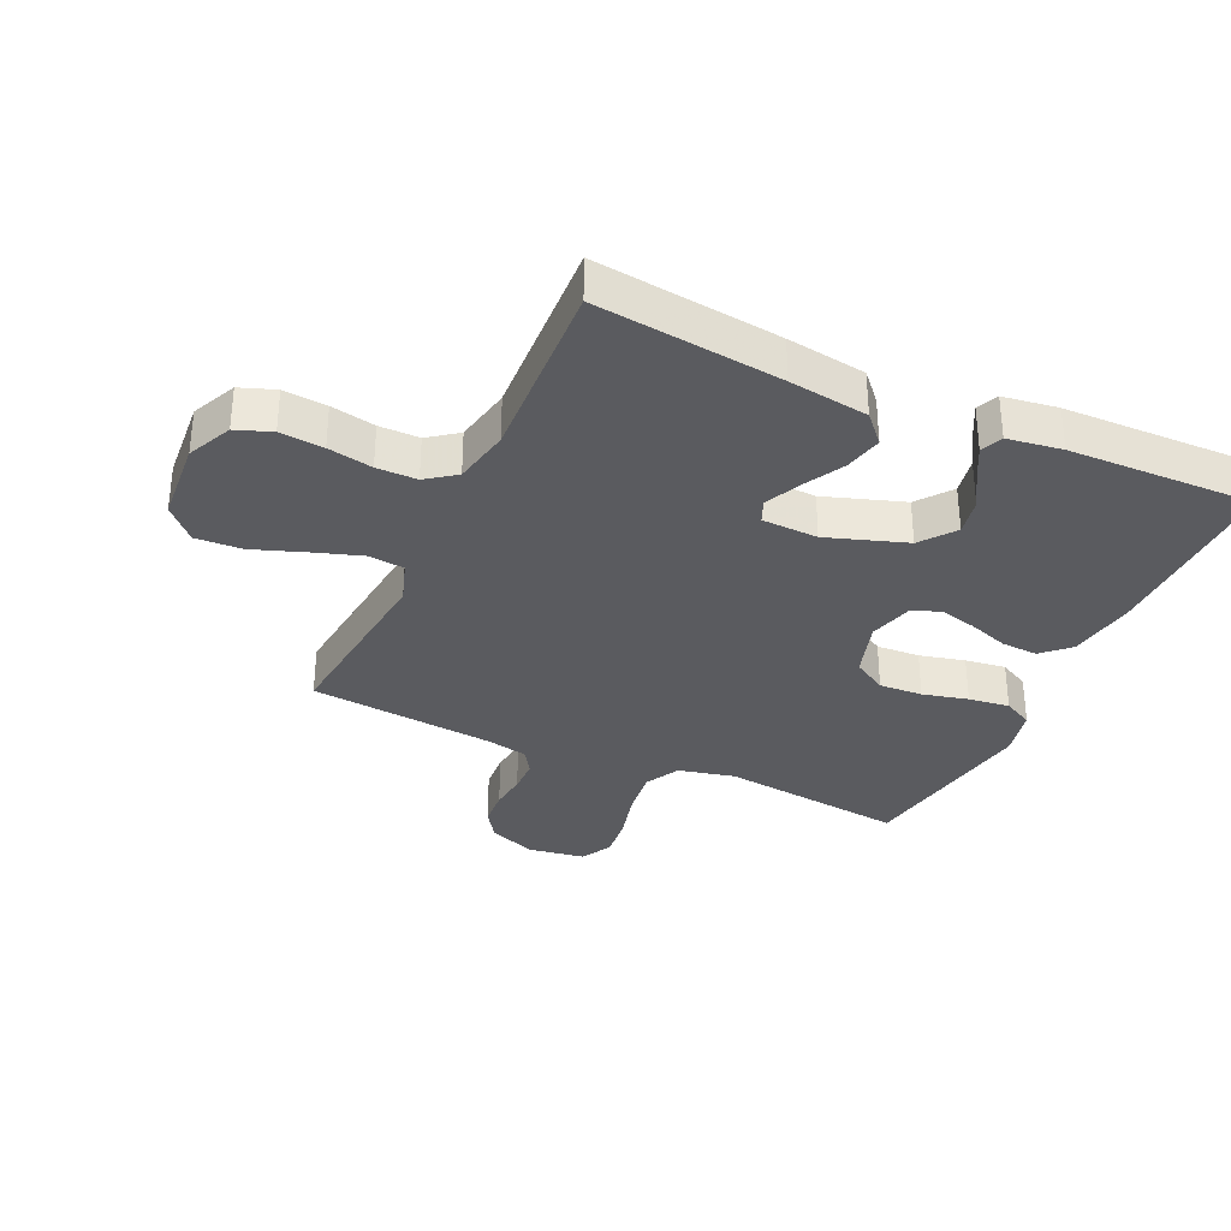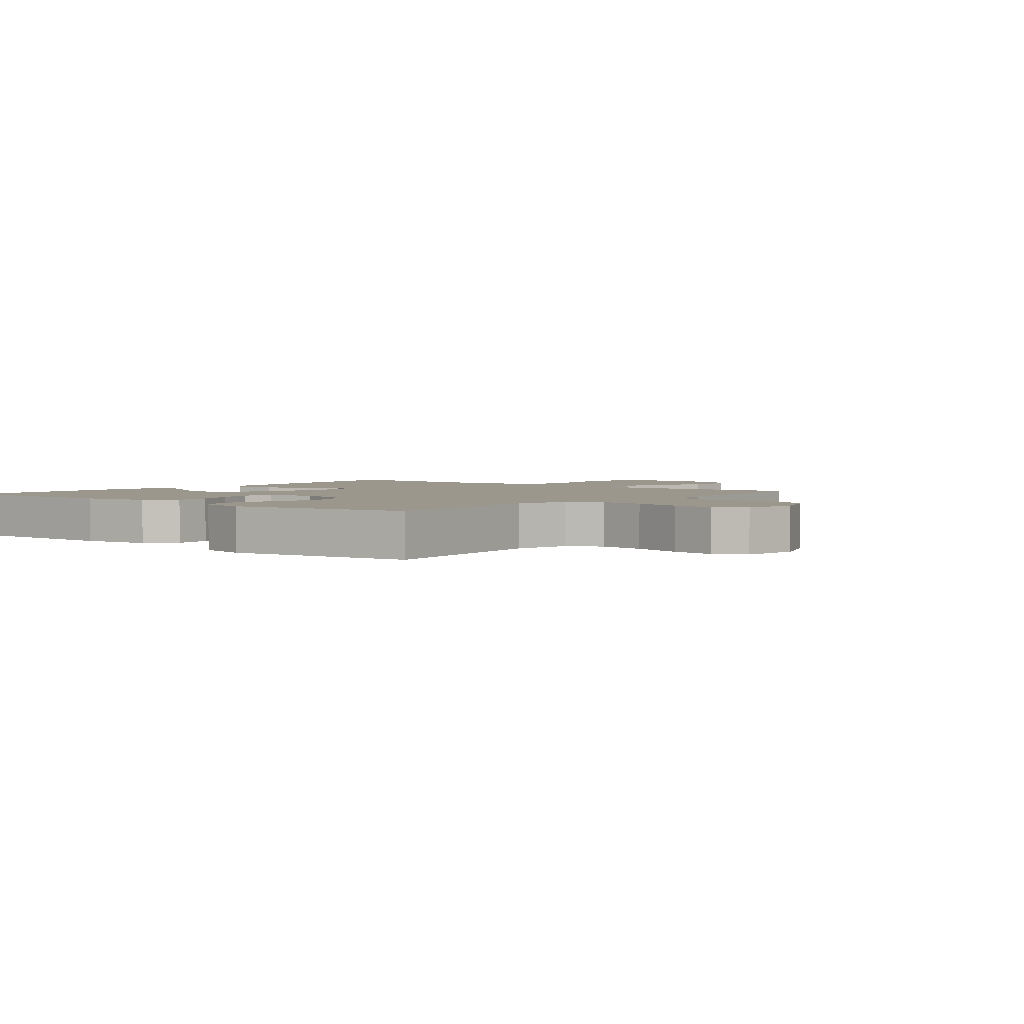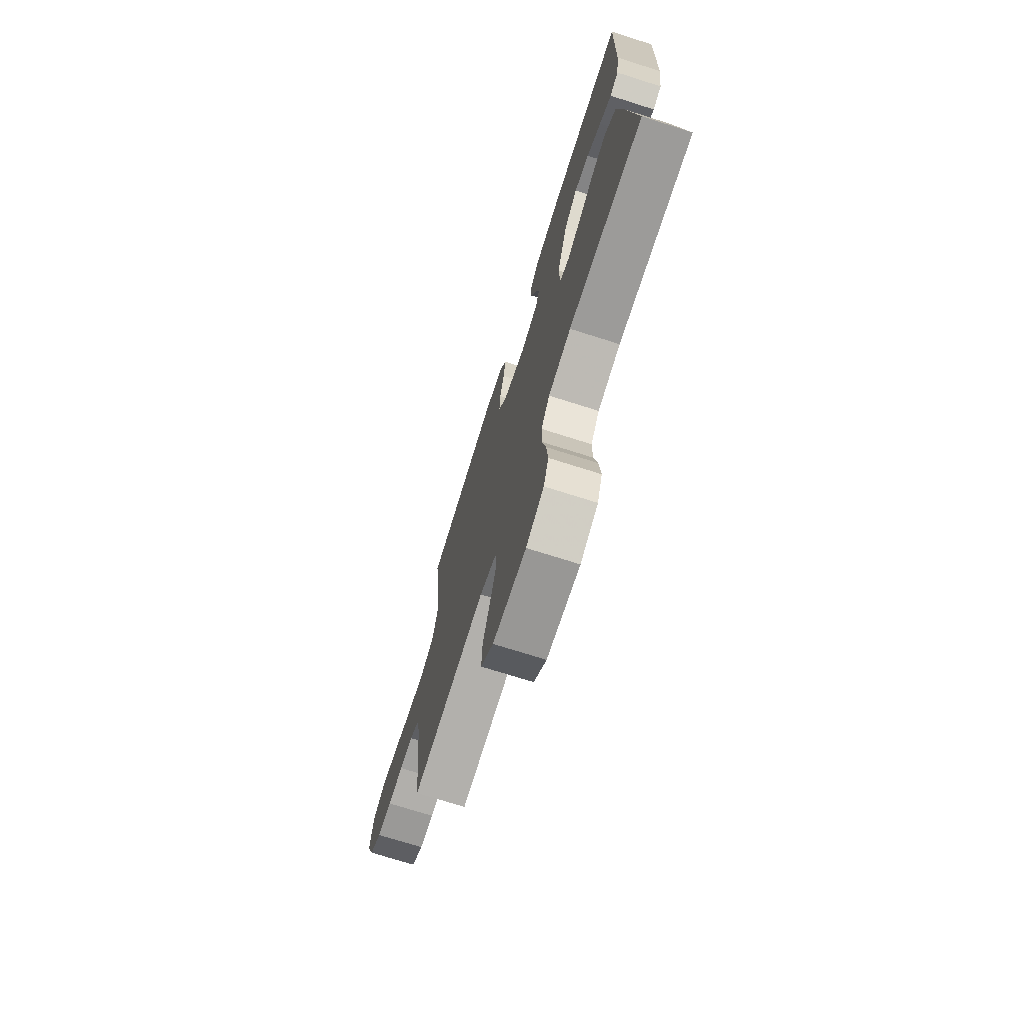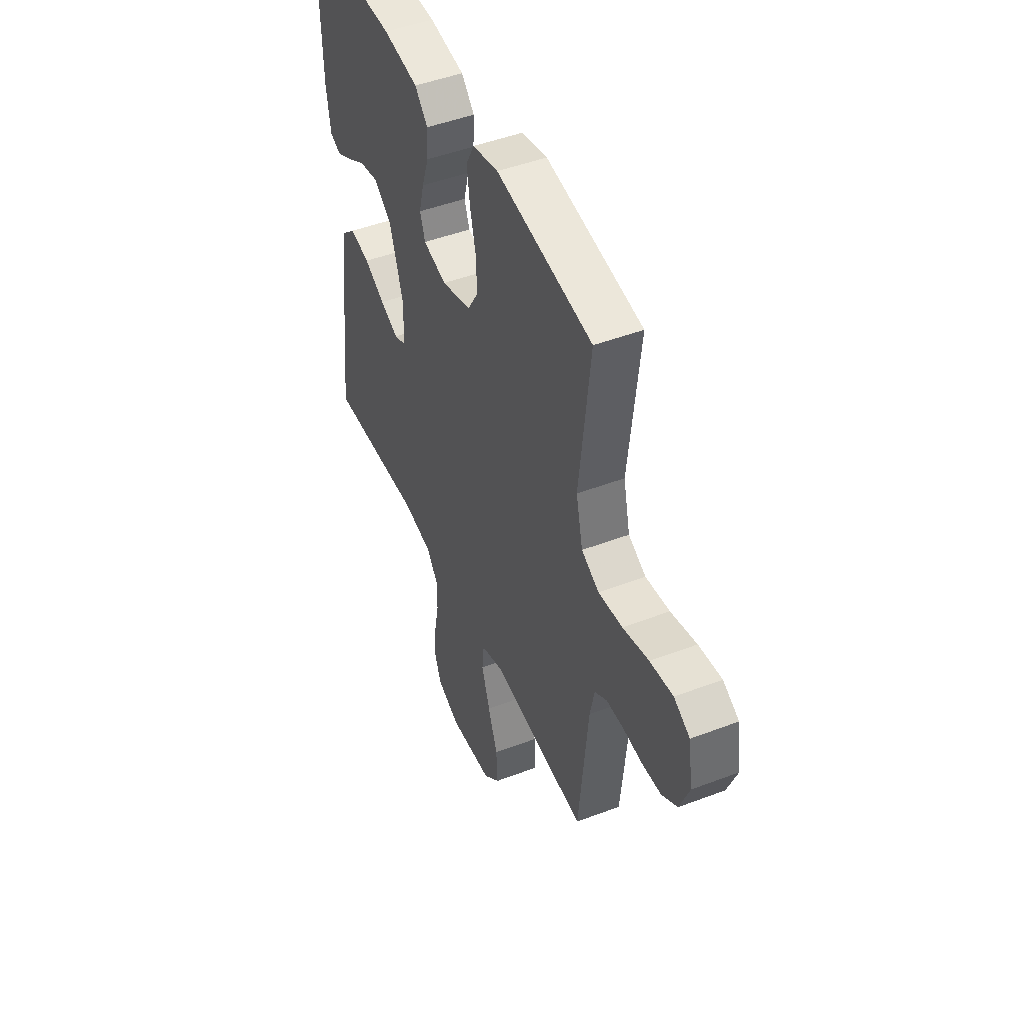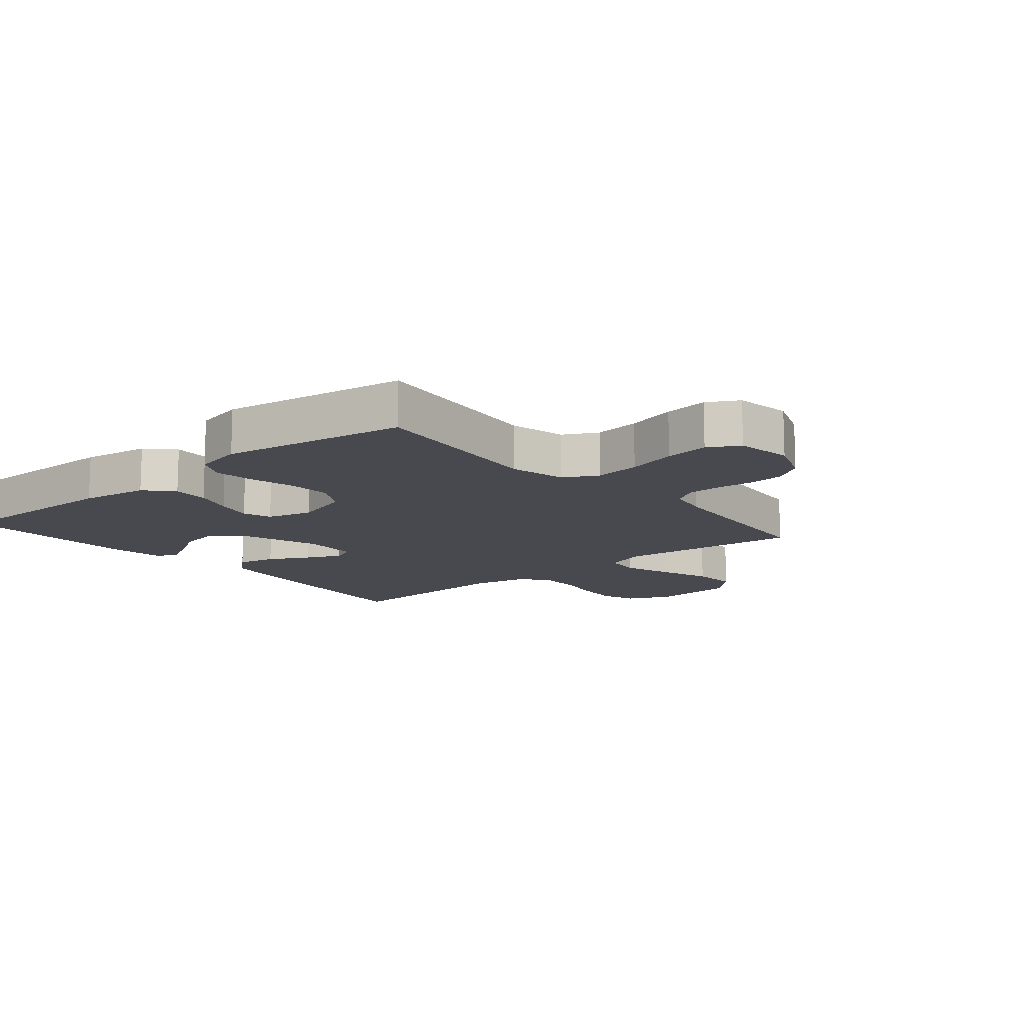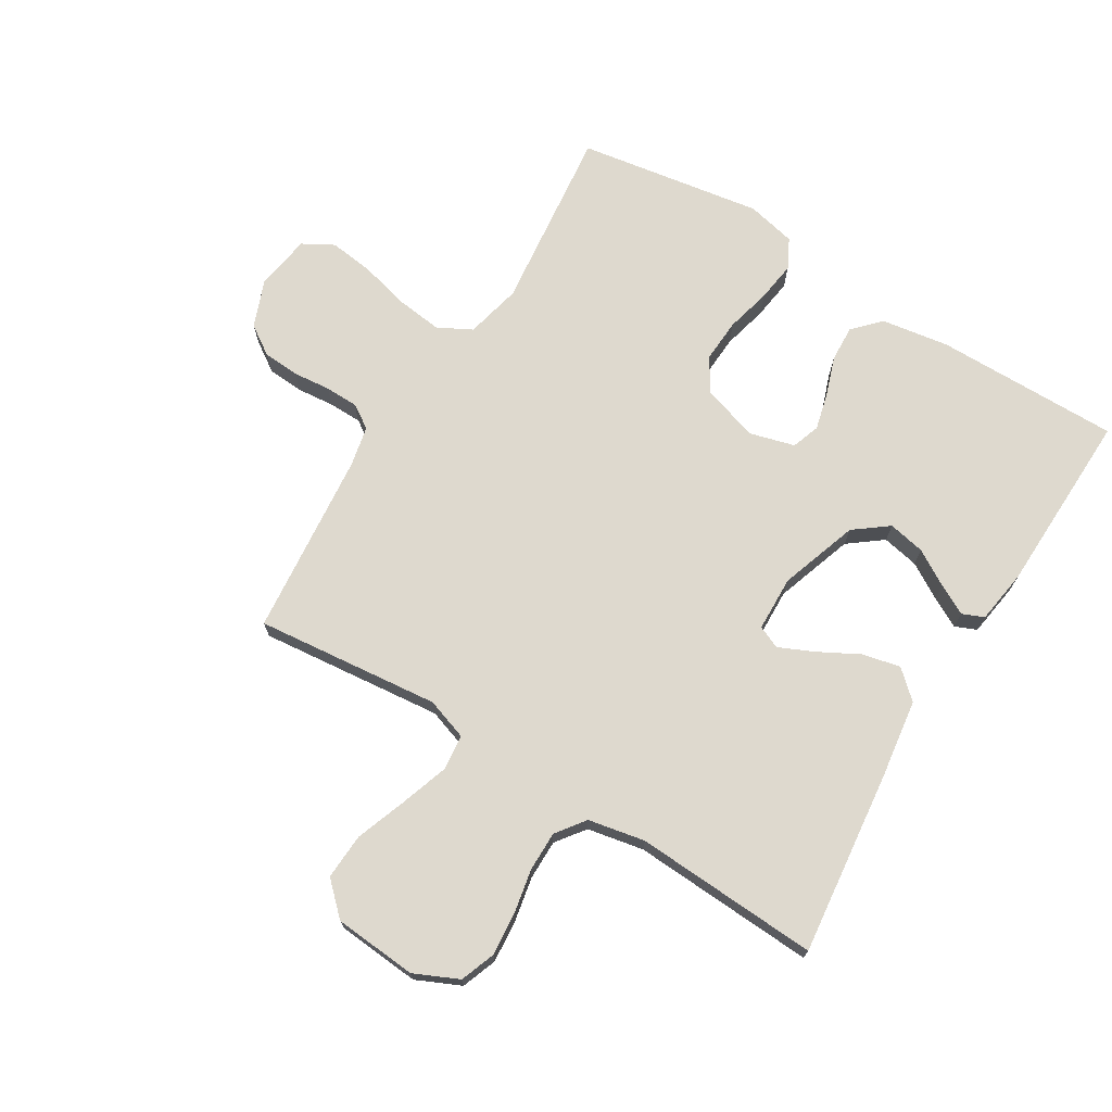
<metadata>
{"format":"obj","ext":"obj","renderer":"f3d","projection":"perspective","resolution":1024,"background":"white","views":[{"elev":-33.2,"azim":-114.8,"up":"+Y"},{"elev":2.7,"azim":39.3,"up":"+Y"},{"elev":-72.8,"azim":-107.6,"up":"+Z"},{"elev":47.3,"azim":66.7,"up":"+Z"},{"elev":-12.7,"azim":40.2,"up":"+Y"},{"elev":71.5,"azim":-148.5,"up":"+Y"}]}
</metadata>
<code>
v -0.5 0.07 0.5
v -0.2 0.07 0.498
v -0.09 0.07 0.481
v -0.049 0.07 0.438
v -0.052 0.07 0.379
v -0.074 0.07 0.315
v -0.089 0.07 0.255
v -0.073 0.07 0.209
v 0 0.07 0.189
v 0.093 0.07 0.218
v 0.126 0.07 0.273
v 0.122 0.07 0.343
v 0.104 0.07 0.416
v 0.095 0.07 0.482
v 0.12 0.07 0.53
v 0.2 0.07 0.548
v 0.5 0.07 0.5
v 0.466 0.07 0.2
v 0.487 0.07 0.109
v 0.542 0.07 0.08
v 0.617 0.07 0.089
v 0.698 0.07 0.11
v 0.77 0.07 0.119
v 0.82 0.07 0.091
v 0.834 0.07 0
v 0.804 0.07 -0.077
v 0.756 0.07 -0.109
v 0.697 0.07 -0.113
v 0.636 0.07 -0.107
v 0.582 0.07 -0.108
v 0.543 0.07 -0.133
v 0.529 0.07 -0.2
v 0.5 0.07 -0.5
v 0.2 0.07 -0.469
v 0.132 0.07 -0.492
v 0.126 0.07 -0.55
v 0.152 0.07 -0.628
v 0.182 0.07 -0.711
v 0.186 0.07 -0.786
v 0.135 0.07 -0.835
v 0 0.07 -0.846
v -0.072 0.07 -0.813
v -0.093 0.07 -0.756
v -0.087 0.07 -0.686
v -0.073 0.07 -0.614
v -0.073 0.07 -0.549
v -0.108 0.07 -0.502
v -0.2 0.07 -0.484
v -0.5 0.07 -0.5
v -0.466 0.07 -0.2
v -0.448 0.07 -0.072
v -0.403 0.07 -0.031
v -0.341 0.07 -0.045
v -0.276 0.07 -0.08
v -0.219 0.07 -0.106
v -0.182 0.07 -0.09
v -0.179 0.07 0
v -0.222 0.07 0.128
v -0.277 0.07 0.17
v -0.337 0.07 0.158
v -0.395 0.07 0.123
v -0.444 0.07 0.097
v -0.479 0.07 0.112
v -0.492 0.07 0.2
v -0.5 0 0.5
v -0.2 0 0.498
v -0.09 0 0.481
v -0.049 0 0.438
v -0.052 0 0.379
v -0.074 0 0.315
v -0.089 0 0.255
v -0.073 0 0.209
v 0 0 0.189
v 0.093 0 0.218
v 0.126 0 0.273
v 0.122 0 0.343
v 0.104 0 0.416
v 0.095 0 0.482
v 0.12 0 0.53
v 0.2 0 0.548
v 0.5 0 0.5
v 0.466 0 0.2
v 0.487 0 0.109
v 0.542 0 0.08
v 0.617 0 0.089
v 0.698 0 0.11
v 0.77 0 0.119
v 0.82 0 0.091
v 0.834 0 0
v 0.804 0 -0.077
v 0.756 0 -0.109
v 0.697 0 -0.113
v 0.636 0 -0.107
v 0.582 0 -0.108
v 0.543 0 -0.133
v 0.529 0 -0.2
v 0.5 0 -0.5
v 0.2 0 -0.469
v 0.132 0 -0.492
v 0.126 0 -0.55
v 0.152 0 -0.628
v 0.182 0 -0.711
v 0.186 0 -0.786
v 0.135 0 -0.835
v 0 0 -0.846
v -0.072 0 -0.813
v -0.093 0 -0.756
v -0.087 0 -0.686
v -0.073 0 -0.614
v -0.073 0 -0.549
v -0.108 0 -0.502
v -0.2 0 -0.484
v -0.5 0 -0.5
v -0.466 0 -0.2
v -0.448 0 -0.072
v -0.403 0 -0.031
v -0.341 0 -0.045
v -0.276 0 -0.08
v -0.219 0 -0.106
v -0.182 0 -0.09
v -0.179 0 0
v -0.222 0 0.128
v -0.277 0 0.17
v -0.337 0 0.158
v -0.395 0 0.123
v -0.444 0 0.097
v -0.479 0 0.112
v -0.492 0 0.2
f 3 4 5
f 2 3 5
f 1 2 5
f 64 1 5
f 63 64 5
f 62 63 5
f 61 62 5
f 60 61 5
f 59 60 5 6
f 58 59 6 7
f 57 58 7 8
f 56 57 8 9
f 52 53 54
f 51 52 54
f 50 51 54
f 49 50 54
f 48 49 54
f 47 48 54 55
f 46 47 55 56
f 43 44 45
f 42 43 45
f 41 42 45
f 40 41 45
f 39 40 45
f 38 39 45
f 37 38 45
f 36 37 45 46
f 56 9 10
f 46 56 10
f 36 46 10
f 35 36 10
f 32 33 34
f 35 10 11
f 34 35 11
f 32 34 11
f 31 32 11
f 27 28 29
f 26 27 29
f 25 26 29
f 24 25 29
f 23 24 29
f 22 23 29
f 21 22 29
f 20 21 29 30
f 30 31 11
f 20 30 11
f 19 20 11
f 16 17 18
f 15 16 18
f 14 15 18
f 13 14 18
f 12 13 18
f 11 12 18 19
f 69 68 67
f 69 67 66
f 69 66 65
f 69 65 128
f 69 128 127
f 69 127 126
f 69 126 125
f 69 125 124
f 70 69 124 123
f 71 70 123 122
f 72 71 122 121
f 73 72 121 120
f 118 117 116
f 118 116 115
f 118 115 114
f 118 114 113
f 118 113 112
f 119 118 112 111
f 120 119 111 110
f 109 108 107
f 109 107 106
f 109 106 105
f 109 105 104
f 109 104 103
f 109 103 102
f 109 102 101
f 110 109 101 100
f 74 73 120
f 74 120 110
f 74 110 100
f 74 100 99
f 98 97 96
f 75 74 99
f 75 99 98
f 75 98 96
f 75 96 95
f 93 92 91
f 93 91 90
f 93 90 89
f 93 89 88
f 93 88 87
f 93 87 86
f 93 86 85
f 94 93 85 84
f 75 95 94
f 75 94 84
f 75 84 83
f 82 81 80
f 82 80 79
f 82 79 78
f 82 78 77
f 82 77 76
f 83 82 76 75
f 1 65 66 2
f 2 66 67 3
f 3 67 68 4
f 4 68 69 5
f 5 69 70 6
f 6 70 71 7
f 7 71 72 8
f 8 72 73 9
f 9 73 74 10
f 10 74 75 11
f 11 75 76 12
f 12 76 77 13
f 13 77 78 14
f 14 78 79 15
f 15 79 80 16
f 16 80 81 17
f 17 81 82 18
f 18 82 83 19
f 19 83 84 20
f 20 84 85 21
f 21 85 86 22
f 22 86 87 23
f 23 87 88 24
f 24 88 89 25
f 25 89 90 26
f 26 90 91 27
f 27 91 92 28
f 28 92 93 29
f 29 93 94 30
f 30 94 95 31
f 31 95 96 32
f 32 96 97 33
f 33 97 98 34
f 34 98 99 35
f 35 99 100 36
f 36 100 101 37
f 37 101 102 38
f 38 102 103 39
f 39 103 104 40
f 40 104 105 41
f 41 105 106 42
f 42 106 107 43
f 43 107 108 44
f 44 108 109 45
f 45 109 110 46
f 46 110 111 47
f 47 111 112 48
f 48 112 113 49
f 49 113 114 50
f 50 114 115 51
f 51 115 116 52
f 52 116 117 53
f 53 117 118 54
f 54 118 119 55
f 55 119 120 56
f 56 120 121 57
f 57 121 122 58
f 58 122 123 59
f 59 123 124 60
f 60 124 125 61
f 61 125 126 62
f 62 126 127 63
f 63 127 128 64
f 64 128 65 1

</code>
